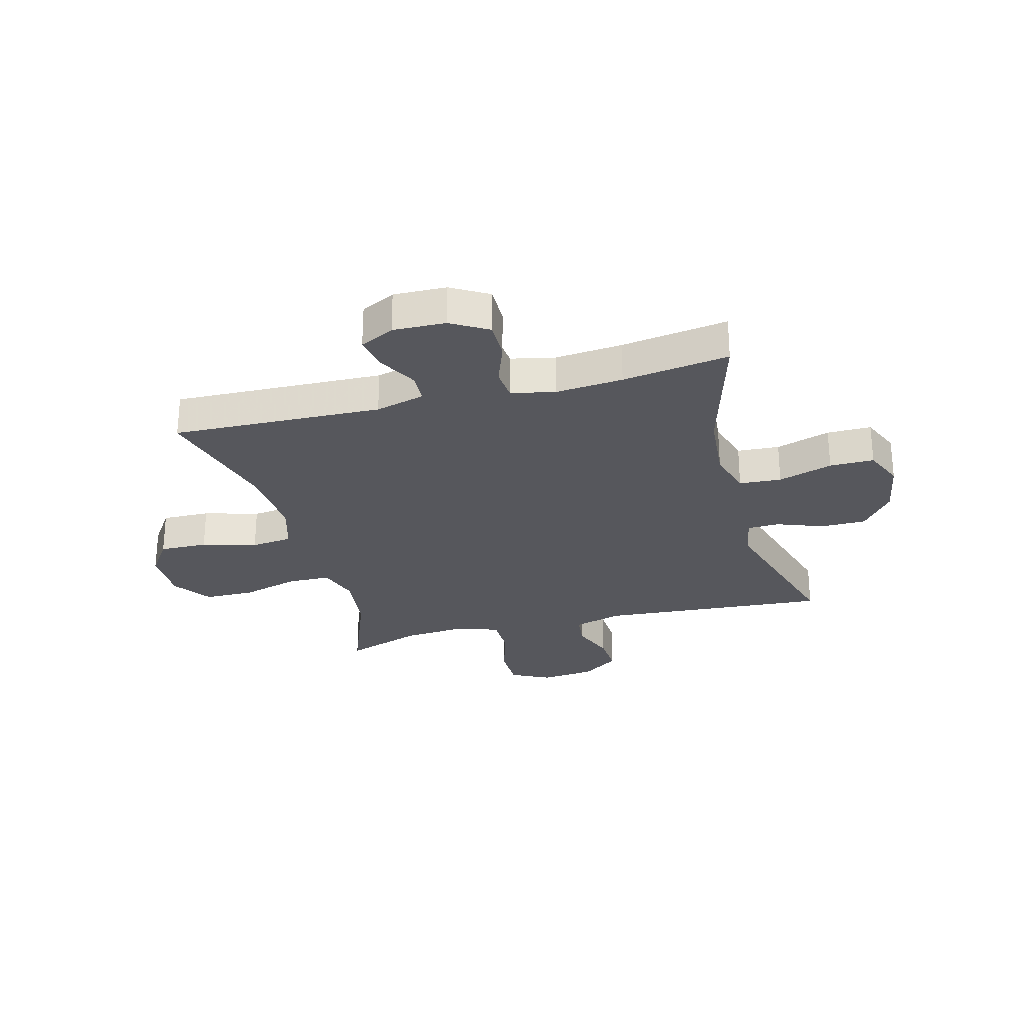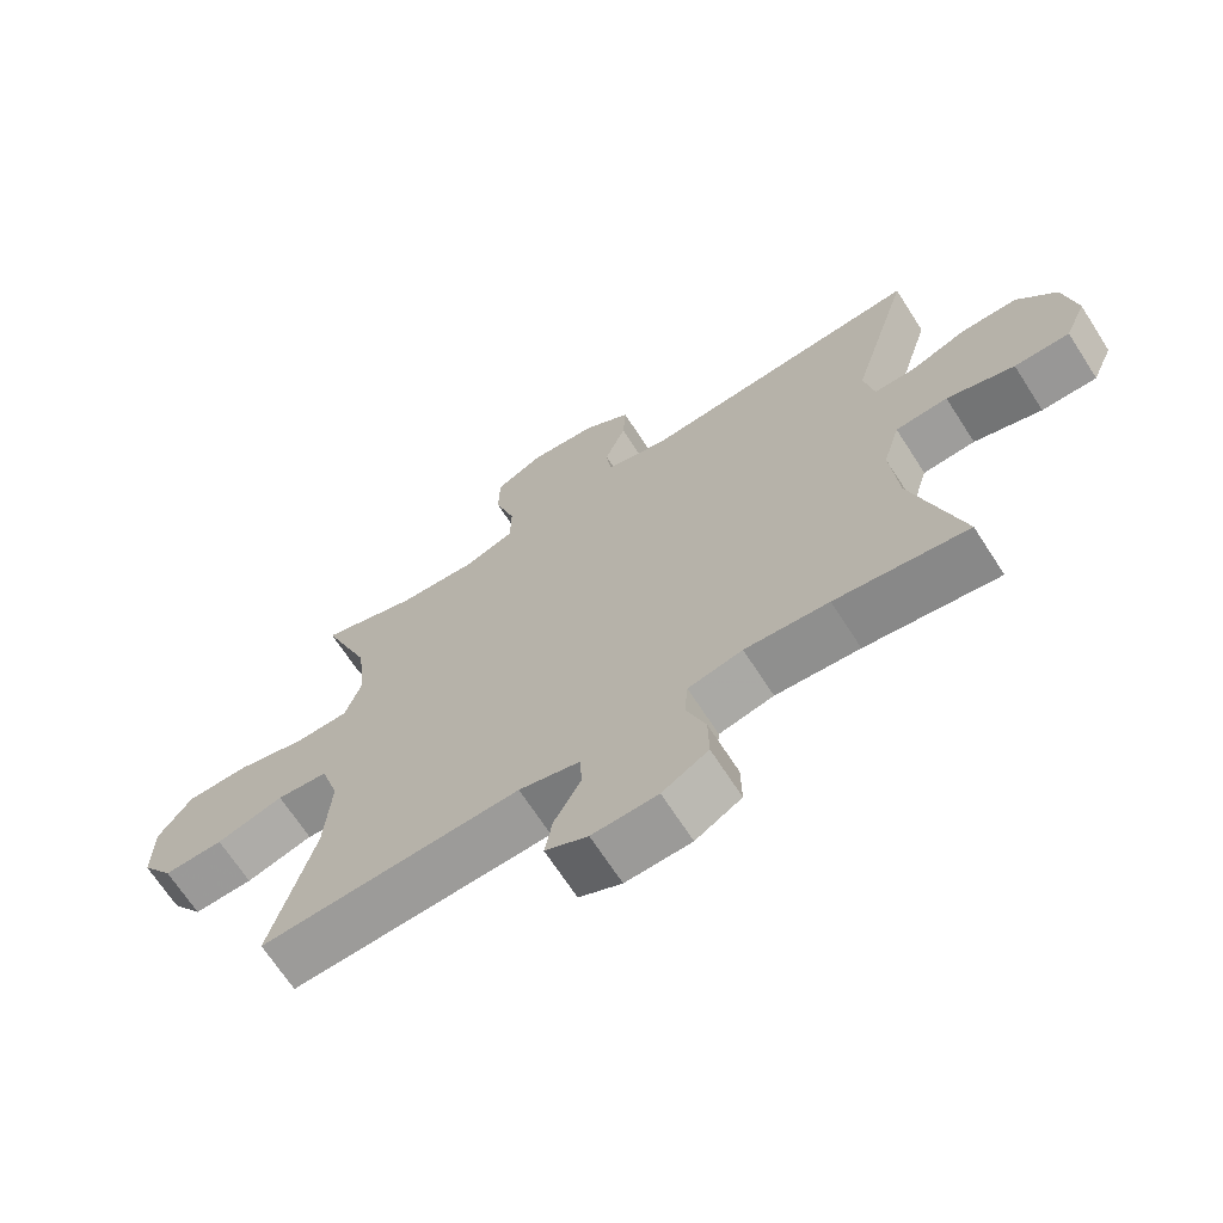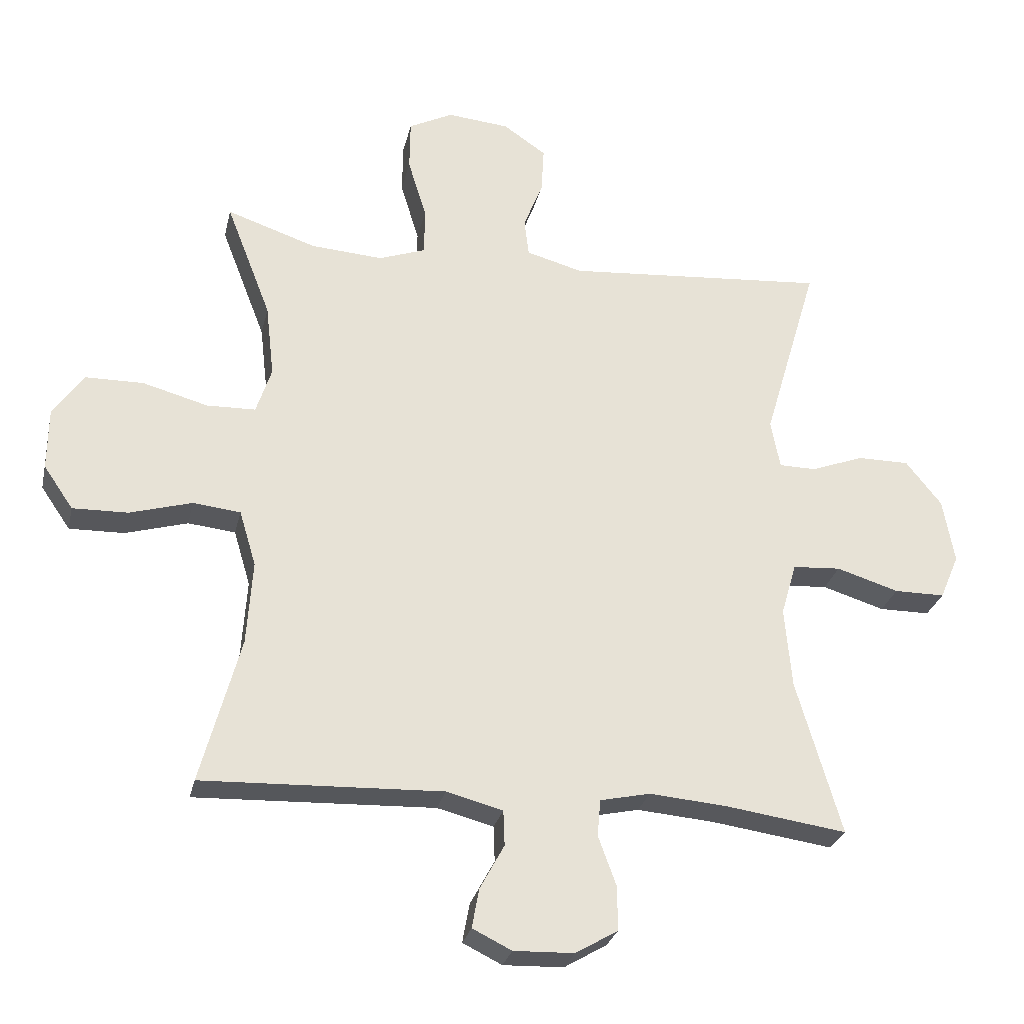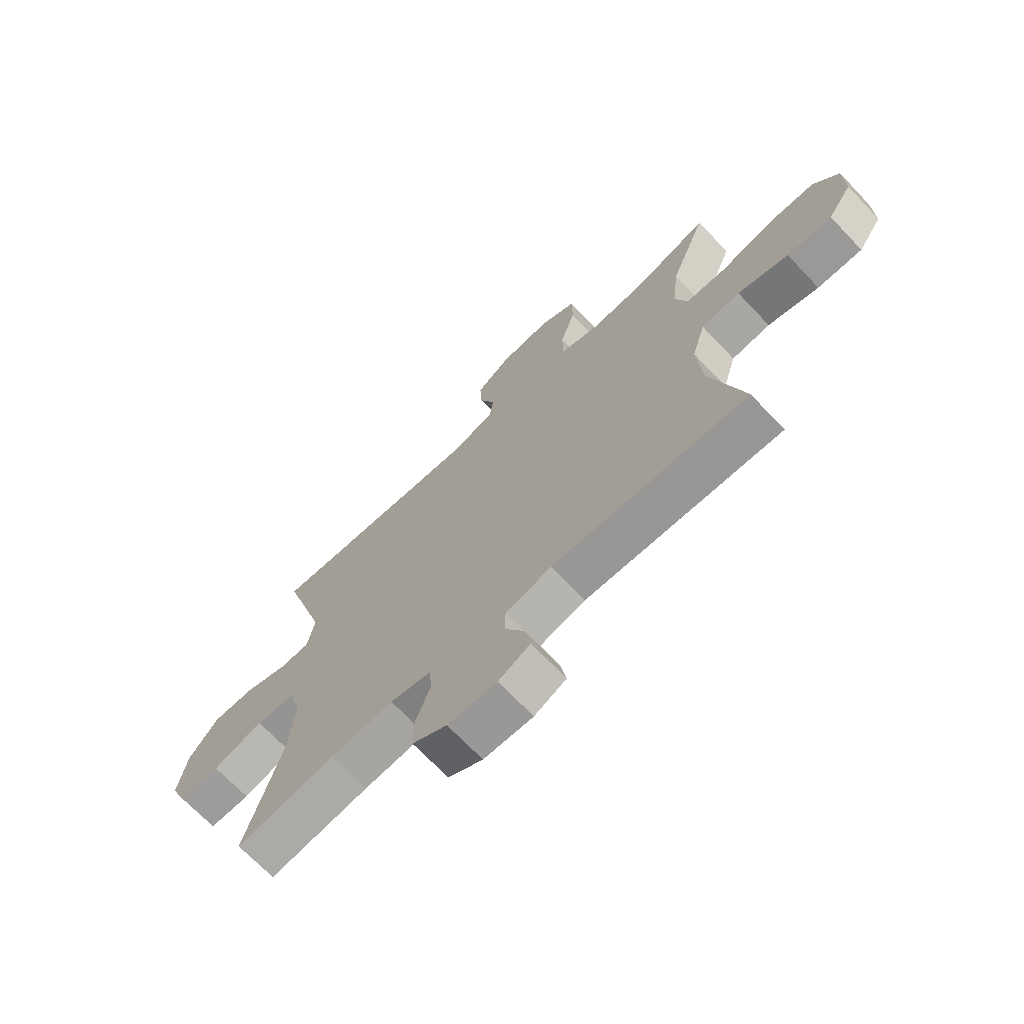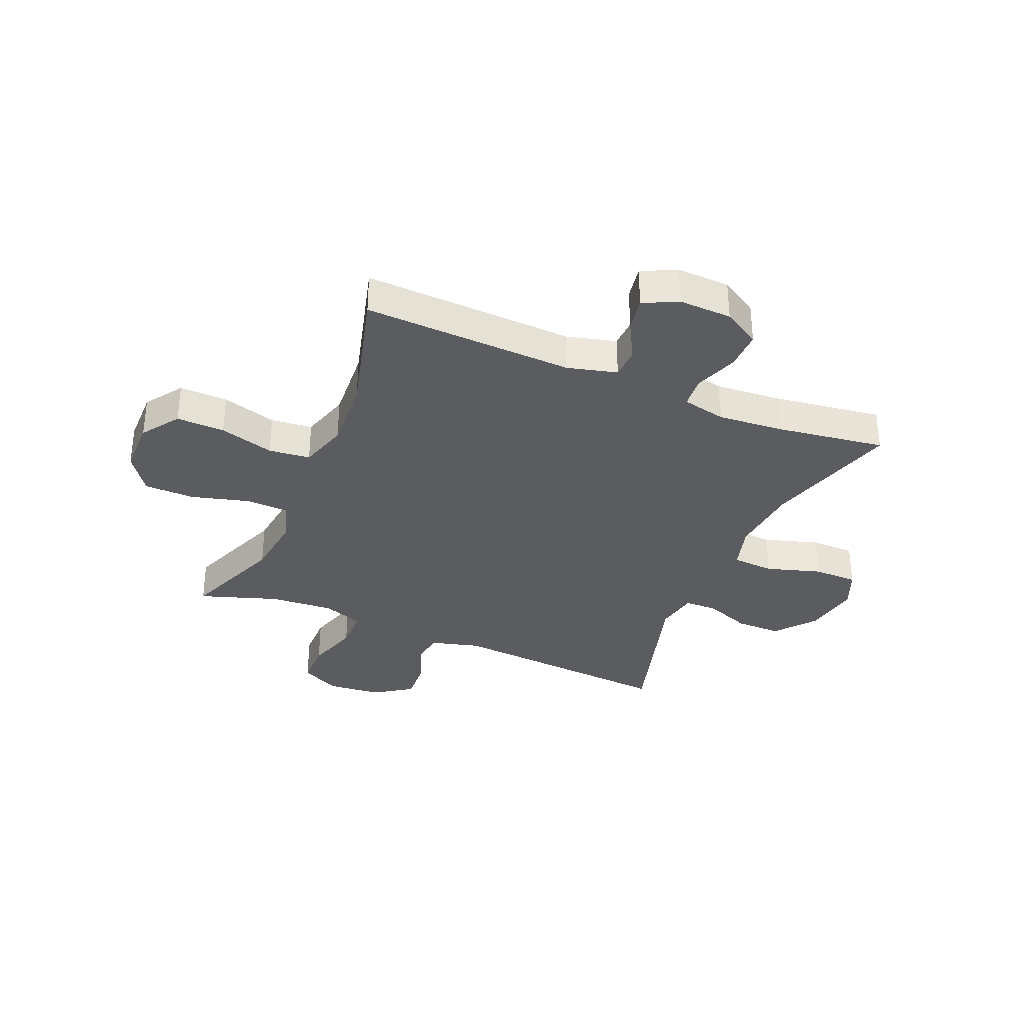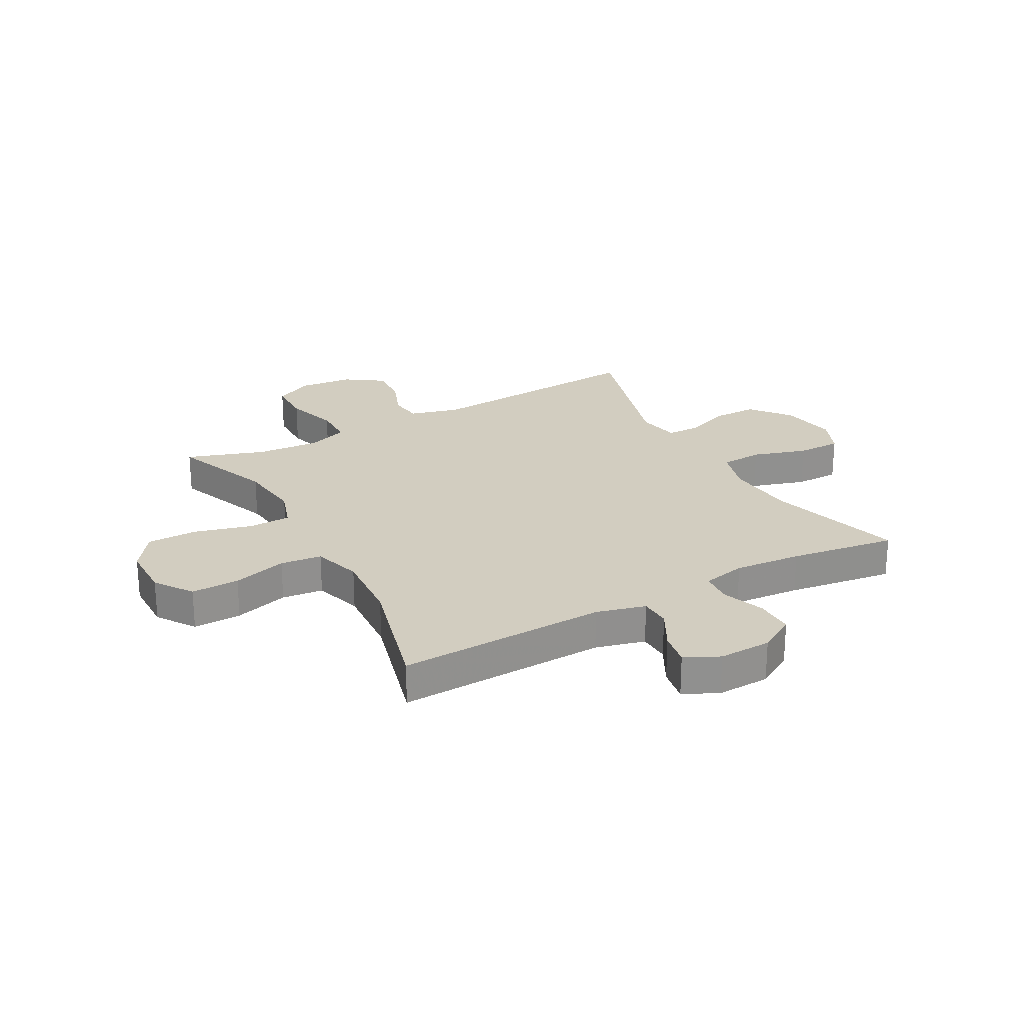
<metadata>
{"format":"obj","ext":"obj","renderer":"f3d","projection":"perspective","resolution":1024,"background":"white","views":[{"elev":-27.6,"azim":-165.0,"up":"+Y"},{"elev":-68.3,"azim":-147.2,"up":"+Z"},{"elev":-27.6,"azim":167.5,"up":"+Z"},{"elev":-70.0,"azim":43.6,"up":"+Z"},{"elev":-33.9,"azim":157.0,"up":"+Y"},{"elev":24.7,"azim":151.2,"up":"+Y"}]}
</metadata>
<code>
v 0.5 0.07 -0.5
v 0.126 0.07 -0.486
v 0.038 0.07 -0.509
v 0.036 0.07 -0.564
v 0.074 0.07 -0.634
v 0.085 0.07 -0.695
v 0.024 0.07 -0.725
v -0.07 0.07 -0.722
v -0.136 0.07 -0.683
v -0.135 0.07 -0.614
v -0.107 0.07 -0.537
v -0.112 0.07 -0.48
v -0.19 0.07 -0.463
v -0.31 0.07 -0.473
v -0.5 0.07 -0.5
v -0.43 0.07 -0.259
v -0.419 0.07 -0.133
v -0.443 0.07 -0.051
v -0.518 0.07 -0.046
v -0.615 0.07 -0.076
v -0.694 0.07 -0.076
v -0.724 0.07 -0.006
v -0.706 0.07 0.095
v -0.65 0.07 0.165
v -0.569 0.07 0.165
v -0.487 0.07 0.134
v -0.429 0.07 0.135
v -0.415 0.07 0.211
v -0.5 0.07 0.5
v -0.092 0.07 0.468
v -0.004 0.07 0.492
v 0.003 0.07 0.551
v -0.027 0.07 0.628
v -0.031 0.07 0.7
v 0.036 0.07 0.746
v 0.133 0.07 0.755
v 0.202 0.07 0.72
v 0.203 0.07 0.64
v 0.174 0.07 0.545
v 0.175 0.07 0.471
v 0.248 0.07 0.445
v 0.361 0.07 0.453
v 0.5 0.07 0.5
v 0.43 0.07 0.319
v 0.417 0.07 0.205
v 0.441 0.07 0.132
v 0.517 0.07 0.13
v 0.619 0.07 0.158
v 0.709 0.07 0.157
v 0.757 0.07 0.089
v 0.758 0.07 -0.008
v 0.712 0.07 -0.075
v 0.626 0.07 -0.073
v 0.529 0.07 -0.045
v 0.455 0.07 -0.053
v 0.429 0.07 -0.14
v 0.438 0.07 -0.271
v 0.5 0 -0.5
v 0.126 0 -0.486
v 0.038 0 -0.509
v 0.036 0 -0.564
v 0.074 0 -0.634
v 0.085 0 -0.695
v 0.024 0 -0.725
v -0.07 0 -0.722
v -0.136 0 -0.683
v -0.135 0 -0.614
v -0.107 0 -0.537
v -0.112 0 -0.48
v -0.19 0 -0.463
v -0.31 0 -0.473
v -0.5 0 -0.5
v -0.43 0 -0.259
v -0.419 0 -0.133
v -0.443 0 -0.051
v -0.518 0 -0.046
v -0.615 0 -0.076
v -0.694 0 -0.076
v -0.724 0 -0.006
v -0.706 0 0.095
v -0.65 0 0.165
v -0.569 0 0.165
v -0.487 0 0.134
v -0.429 0 0.135
v -0.415 0 0.211
v -0.5 0 0.5
v -0.092 0 0.468
v -0.004 0 0.492
v 0.003 0 0.551
v -0.027 0 0.628
v -0.031 0 0.7
v 0.036 0 0.746
v 0.133 0 0.755
v 0.202 0 0.72
v 0.203 0 0.64
v 0.174 0 0.545
v 0.175 0 0.471
v 0.248 0 0.445
v 0.361 0 0.453
v 0.5 0 0.5
v 0.43 0 0.319
v 0.417 0 0.205
v 0.441 0 0.132
v 0.517 0 0.13
v 0.619 0 0.158
v 0.709 0 0.157
v 0.757 0 0.089
v 0.758 0 -0.008
v 0.712 0 -0.075
v 0.626 0 -0.073
v 0.529 0 -0.045
v 0.455 0 -0.053
v 0.429 0 -0.14
v 0.438 0 -0.271
f 52 53 54
f 51 52 54
f 50 51 54
f 49 50 54
f 48 49 54
f 47 48 54
f 46 47 54 55
f 45 46 55 56
f 42 43 44
f 41 42 44 45
f 40 41 45 56
f 37 38 39
f 36 37 39
f 35 36 39
f 34 35 39
f 33 34 39
f 32 33 39
f 31 32 39 40
f 40 56 57
f 31 40 57
f 30 31 57
f 24 25 26
f 23 24 26
f 22 23 26
f 21 22 26
f 20 21 26
f 19 20 26
f 18 19 26 27
f 17 18 27 28
f 14 15 16
f 13 14 16 17
f 12 13 17 28
f 9 10 11
f 8 9 11
f 7 8 11
f 6 7 11
f 5 6 11
f 4 5 11
f 3 4 11 12
f 29 30 57
f 28 29 57
f 12 28 57
f 3 12 57
f 2 3 57
f 1 2 57
f 111 110 109
f 111 109 108
f 111 108 107
f 111 107 106
f 111 106 105
f 111 105 104
f 112 111 104 103
f 113 112 103 102
f 101 100 99
f 102 101 99 98
f 113 102 98 97
f 96 95 94
f 96 94 93
f 96 93 92
f 96 92 91
f 96 91 90
f 96 90 89
f 97 96 89 88
f 114 113 97
f 114 97 88
f 114 88 87
f 83 82 81
f 83 81 80
f 83 80 79
f 83 79 78
f 83 78 77
f 83 77 76
f 84 83 76 75
f 85 84 75 74
f 73 72 71
f 74 73 71 70
f 85 74 70 69
f 68 67 66
f 68 66 65
f 68 65 64
f 68 64 63
f 68 63 62
f 68 62 61
f 69 68 61 60
f 114 87 86
f 114 86 85
f 114 85 69
f 114 69 60
f 114 60 59
f 114 59 58
f 1 58 59 2
f 2 59 60 3
f 3 60 61 4
f 4 61 62 5
f 5 62 63 6
f 6 63 64 7
f 7 64 65 8
f 8 65 66 9
f 9 66 67 10
f 10 67 68 11
f 11 68 69 12
f 12 69 70 13
f 13 70 71 14
f 14 71 72 15
f 15 72 73 16
f 16 73 74 17
f 17 74 75 18
f 18 75 76 19
f 19 76 77 20
f 20 77 78 21
f 21 78 79 22
f 22 79 80 23
f 23 80 81 24
f 24 81 82 25
f 25 82 83 26
f 26 83 84 27
f 27 84 85 28
f 28 85 86 29
f 29 86 87 30
f 30 87 88 31
f 31 88 89 32
f 32 89 90 33
f 33 90 91 34
f 34 91 92 35
f 35 92 93 36
f 36 93 94 37
f 37 94 95 38
f 38 95 96 39
f 39 96 97 40
f 40 97 98 41
f 41 98 99 42
f 42 99 100 43
f 43 100 101 44
f 44 101 102 45
f 45 102 103 46
f 46 103 104 47
f 47 104 105 48
f 48 105 106 49
f 49 106 107 50
f 50 107 108 51
f 51 108 109 52
f 52 109 110 53
f 53 110 111 54
f 54 111 112 55
f 55 112 113 56
f 56 113 114 57
f 57 114 58 1

</code>
